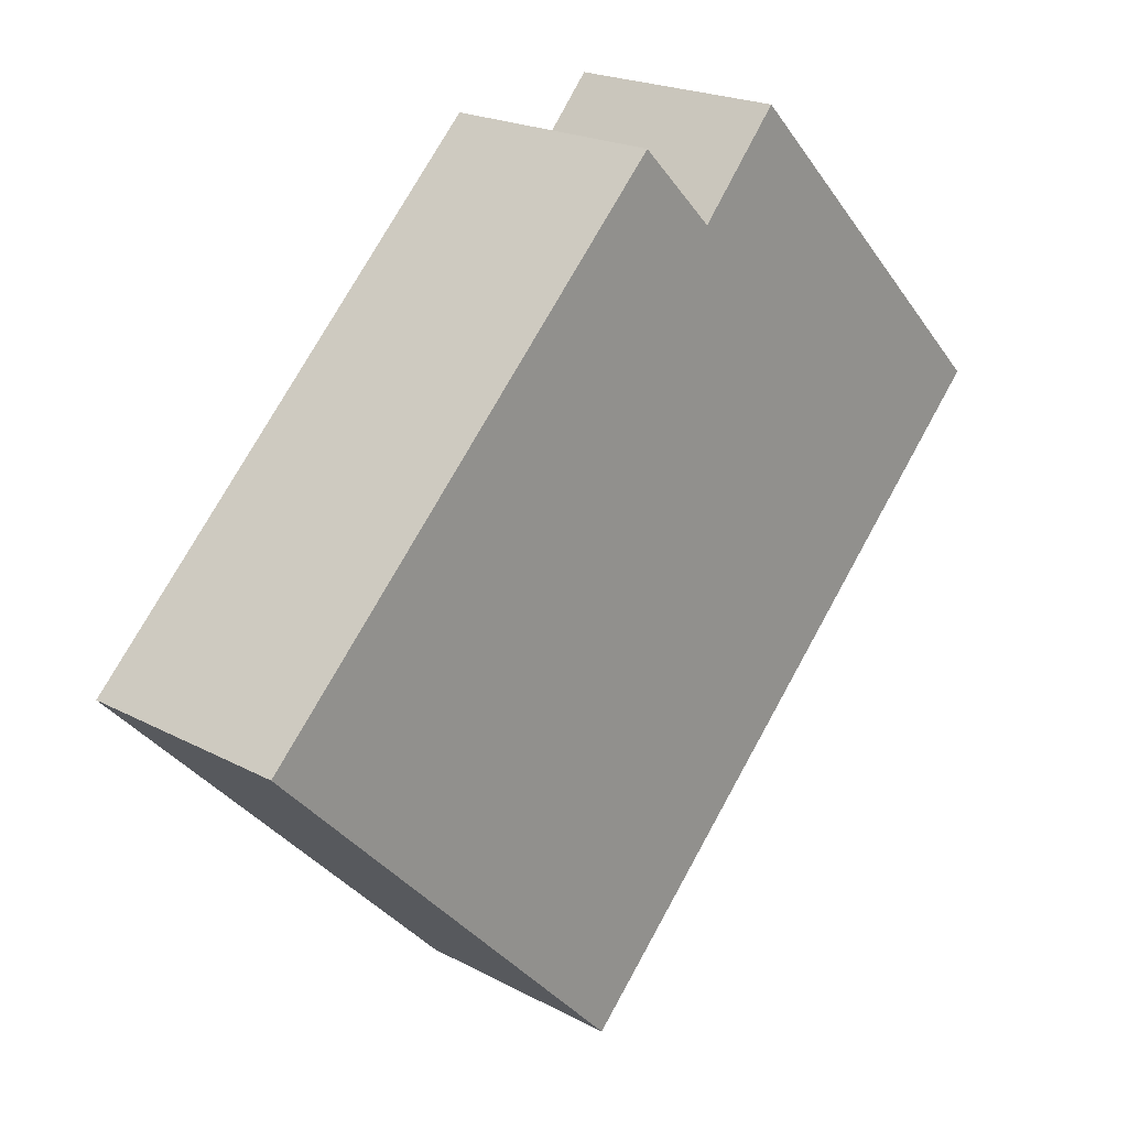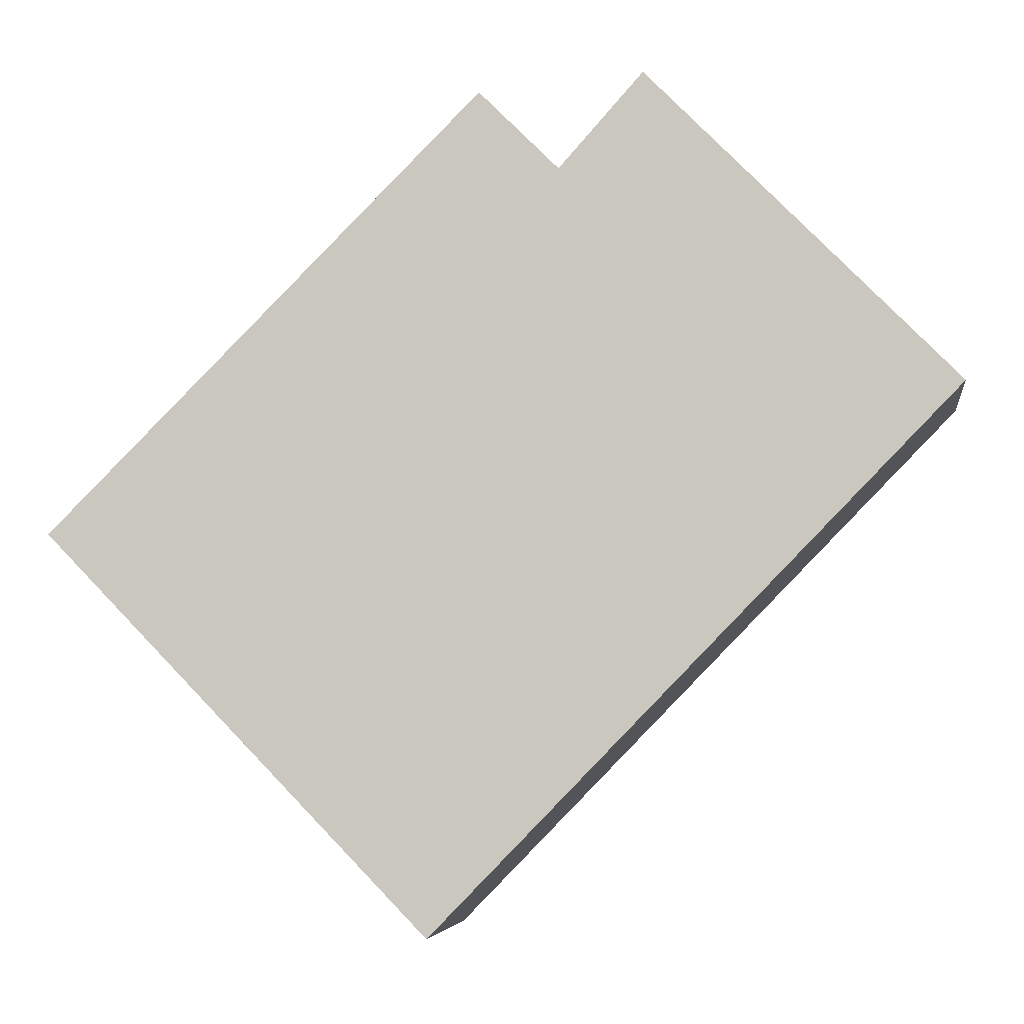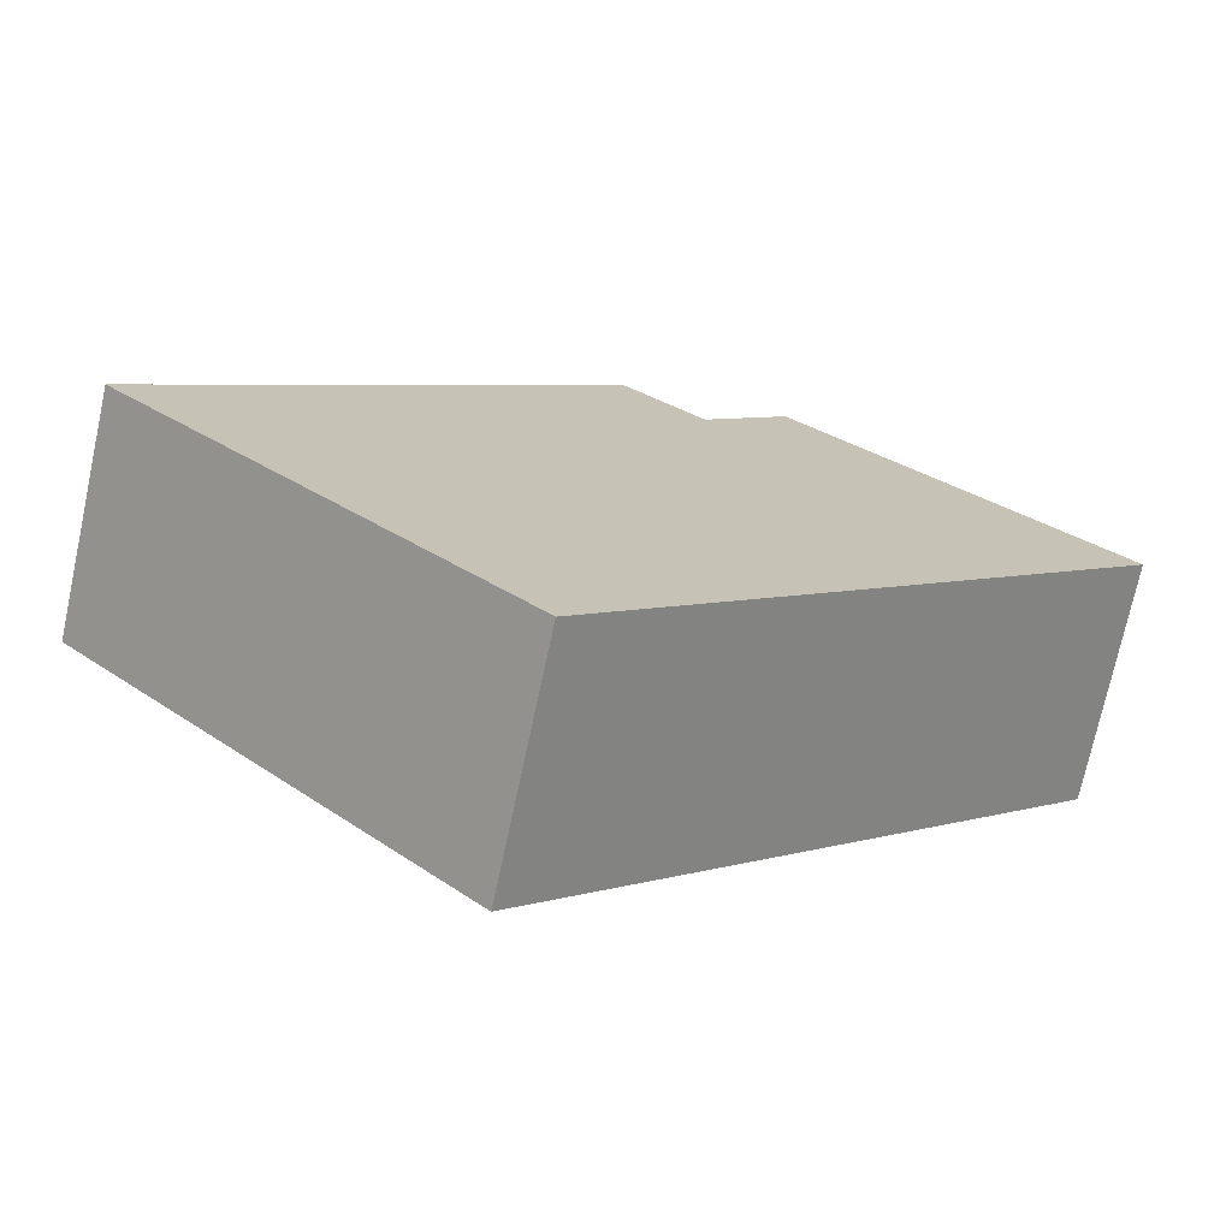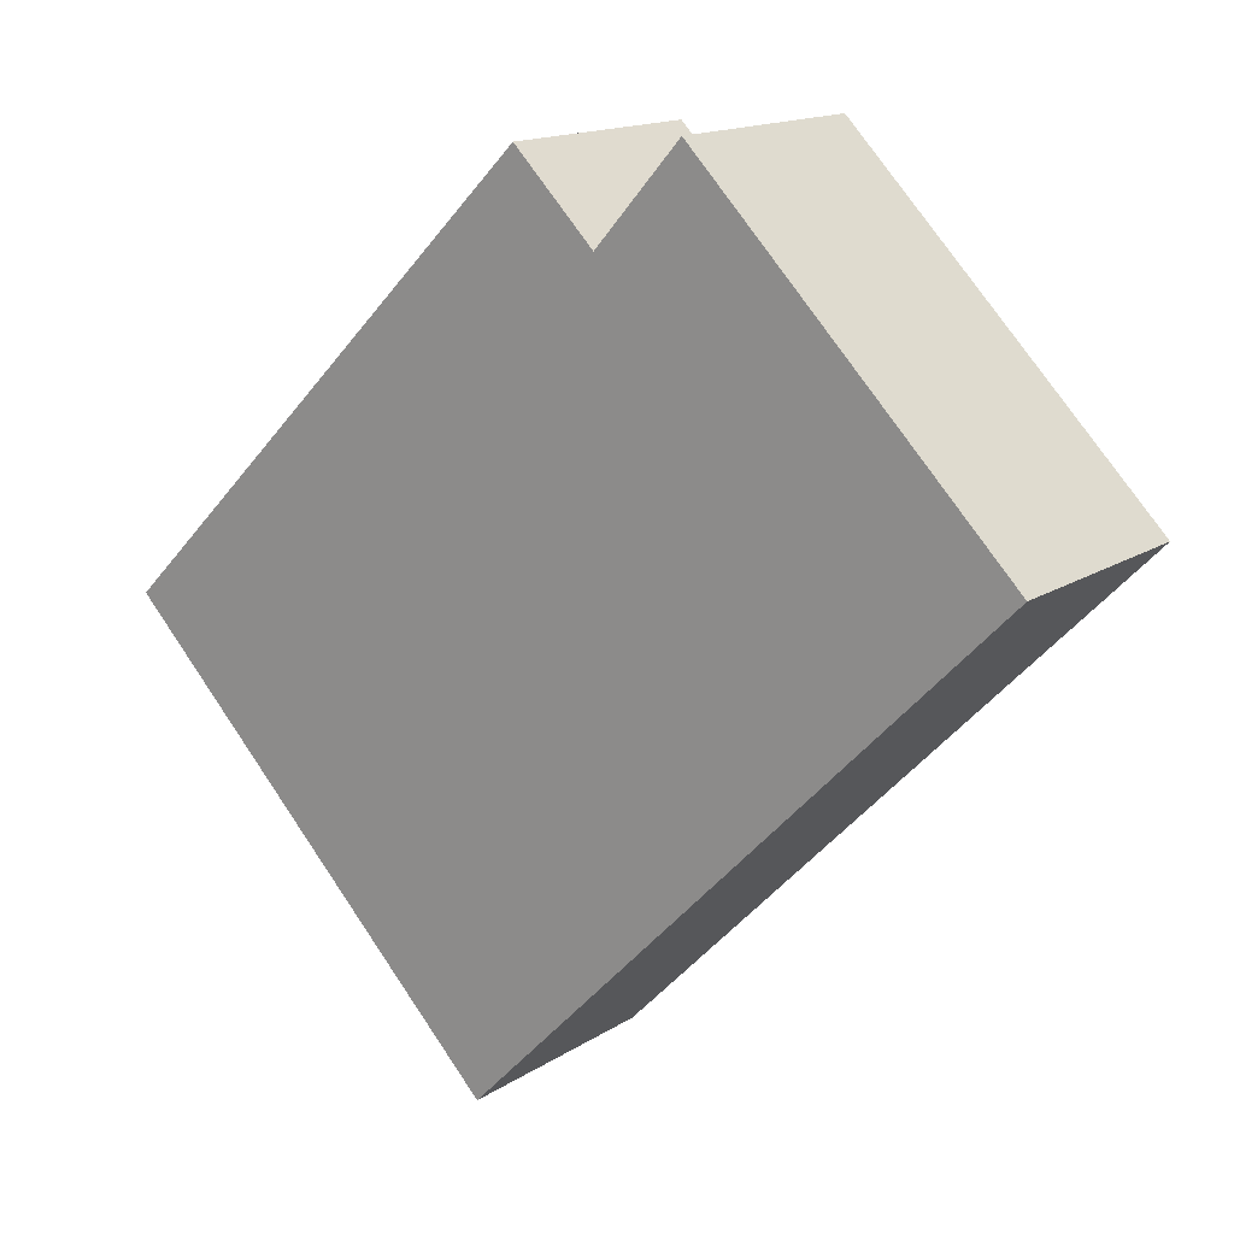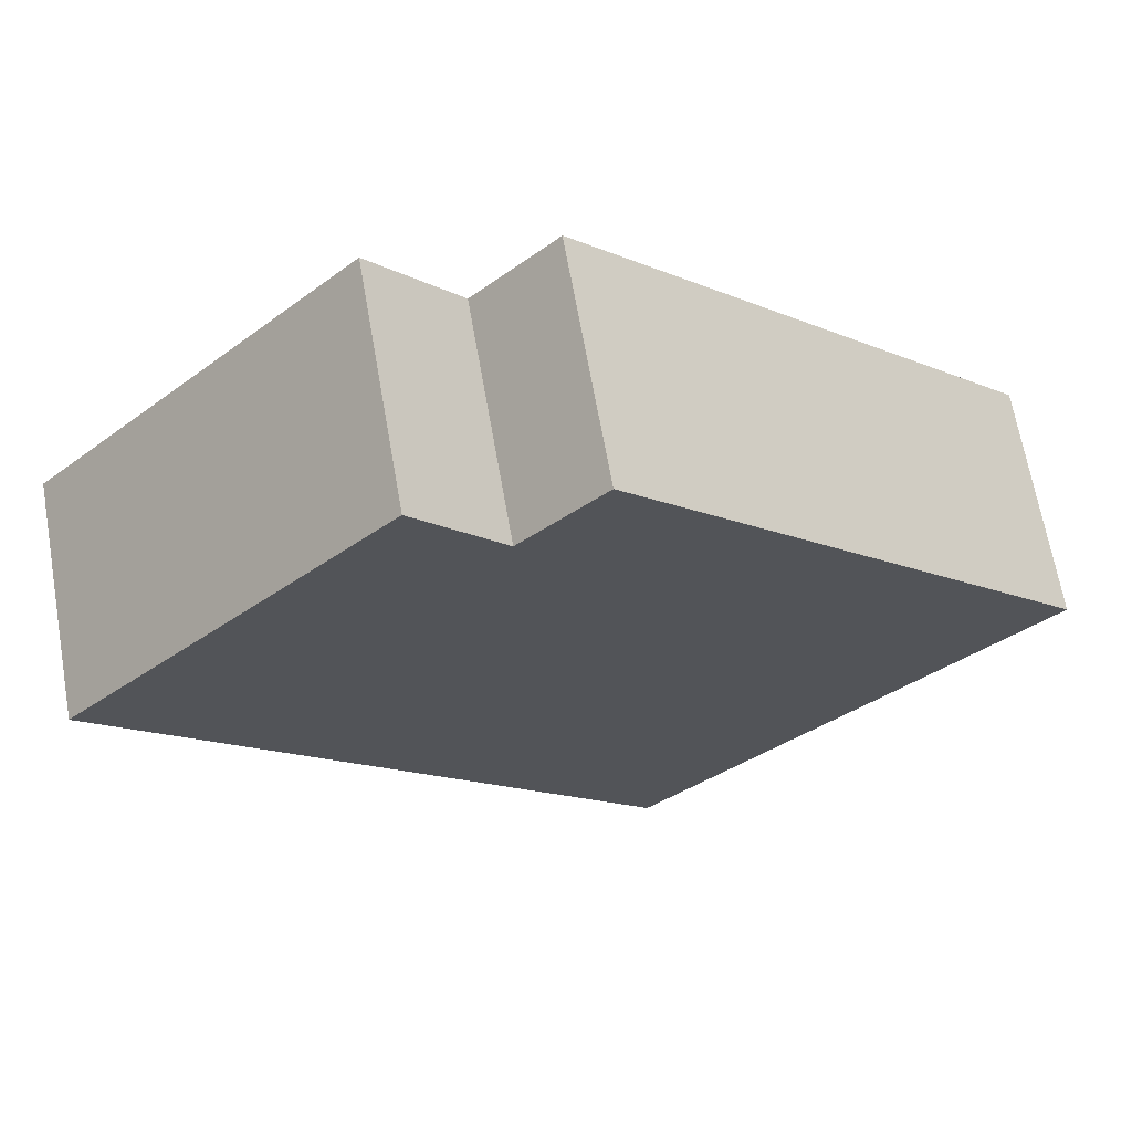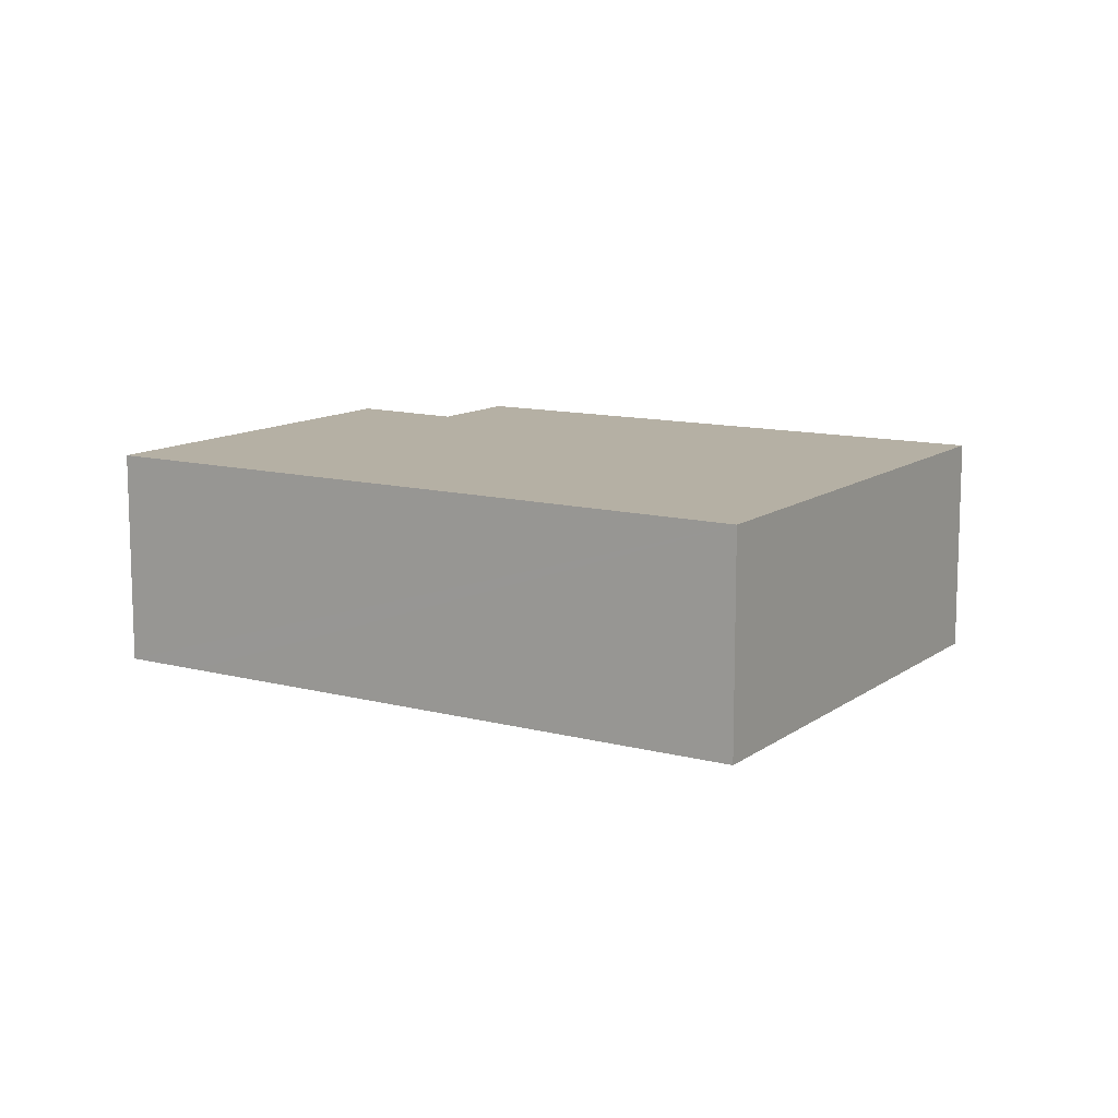
<metadata>
{"format":"obj","ext":"obj","renderer":"f3d","projection":"perspective","resolution":1024,"background":"white","views":[{"elev":21.0,"azim":-46.4,"up":"+Z"},{"elev":-5.1,"azim":8.1,"up":"+Z"},{"elev":-73.5,"azim":-12.2,"up":"+Z"},{"elev":15.3,"azim":37.0,"up":"+Z"},{"elev":67.1,"azim":170.0,"up":"+Z"},{"elev":11.6,"azim":167.0,"up":"+Y"}]}
</metadata>
<code>
v  0.907 2.738 0.905
v  4.674 2.738 -4.796
v  0 2.738 1.677e-16
v  10.23 2.738 0.905
v  6.244 2.738 4.309
v  5.283 2.738 5.271
v  7.258 2.738 5.446
v  10.98 2.738 1.667
v  7.258 -3.335e-16 5.446
v  10.98 -1.021e-16 1.667
v  5.283 -3.228e-16 5.271
v  6.244 -2.638e-16 4.309
v  10.23 -5.542e-17 0.905
v  4.674 2.937e-16 -4.796
v  0 0 0
v  0.907 -5.542e-17 0.905
g defaultobject
f 1 2 3
f 2 1 4
f 4 1 5
f 5 1 6
f 4 5 7
f 4 7 8
f 9 8 7
f 8 9 10
f 11 5 6
f 5 11 12
f 10 4 8
f 4 10 2
f 2 10 13
f 2 13 14
f 14 3 2
f 3 14 15
f 15 1 3
f 1 15 6
f 6 15 16
f 6 16 11
f 12 7 5
f 7 12 9
f 9 12 10
f 13 15 14
f 15 13 16
f 16 13 12
f 16 12 11
f 12 13 10

</code>
